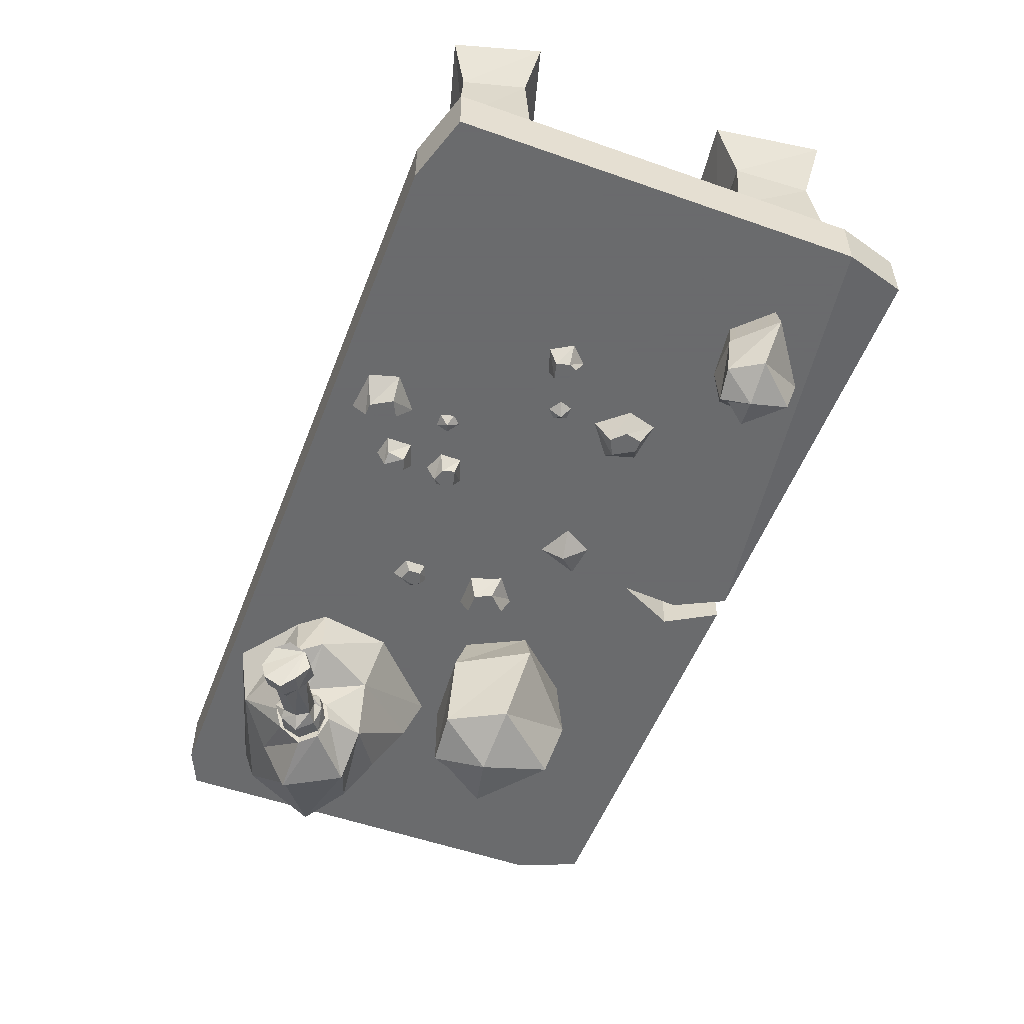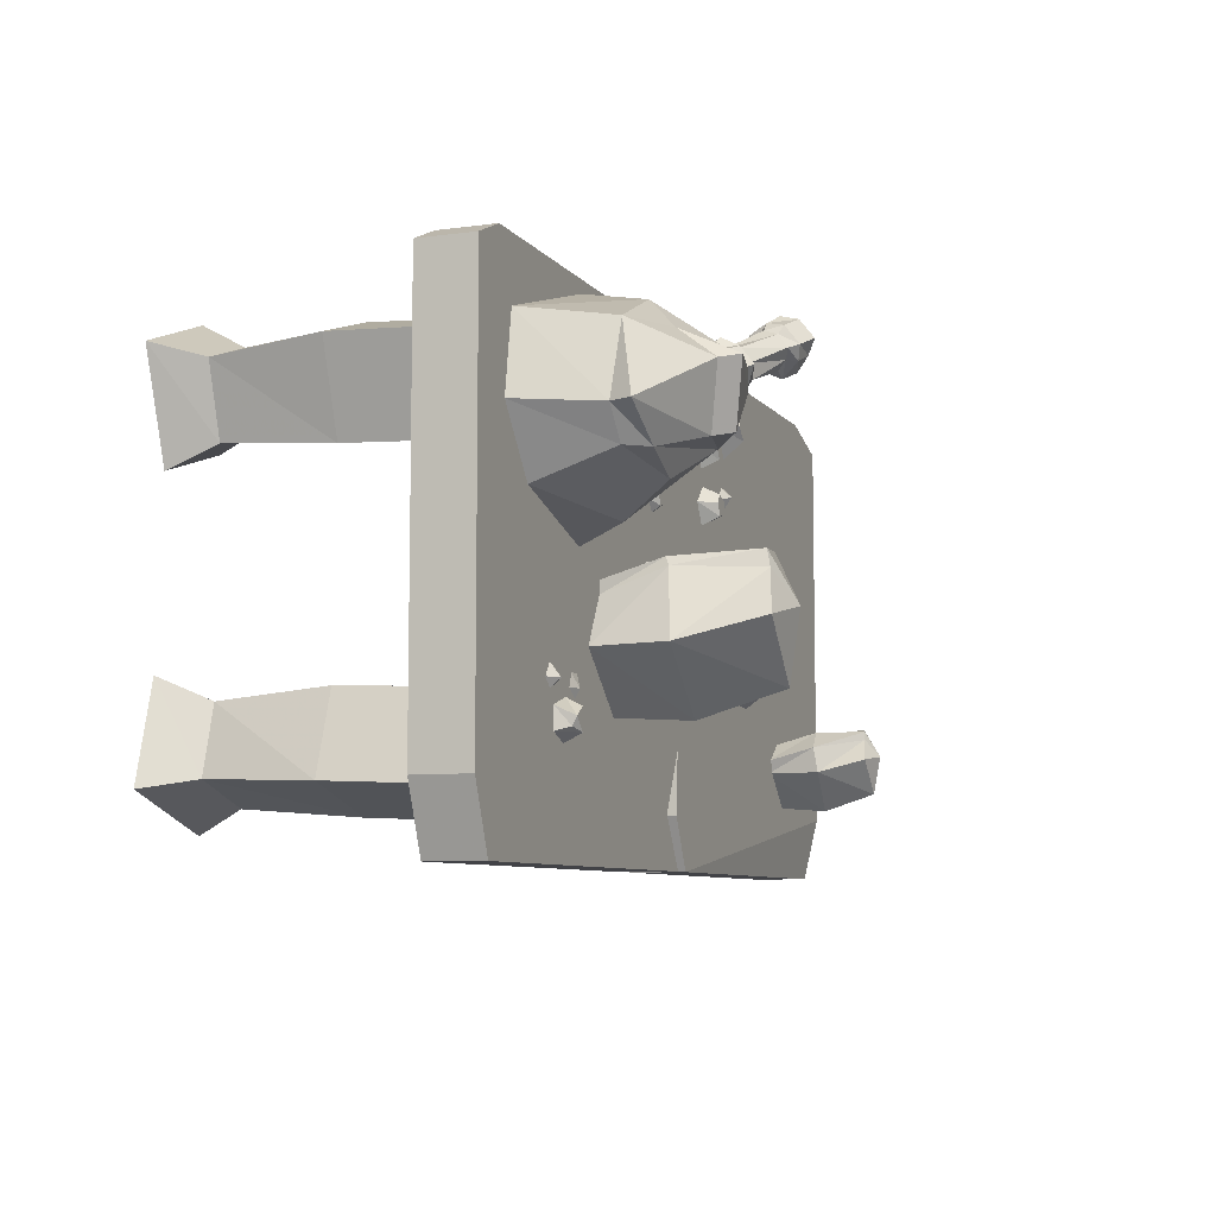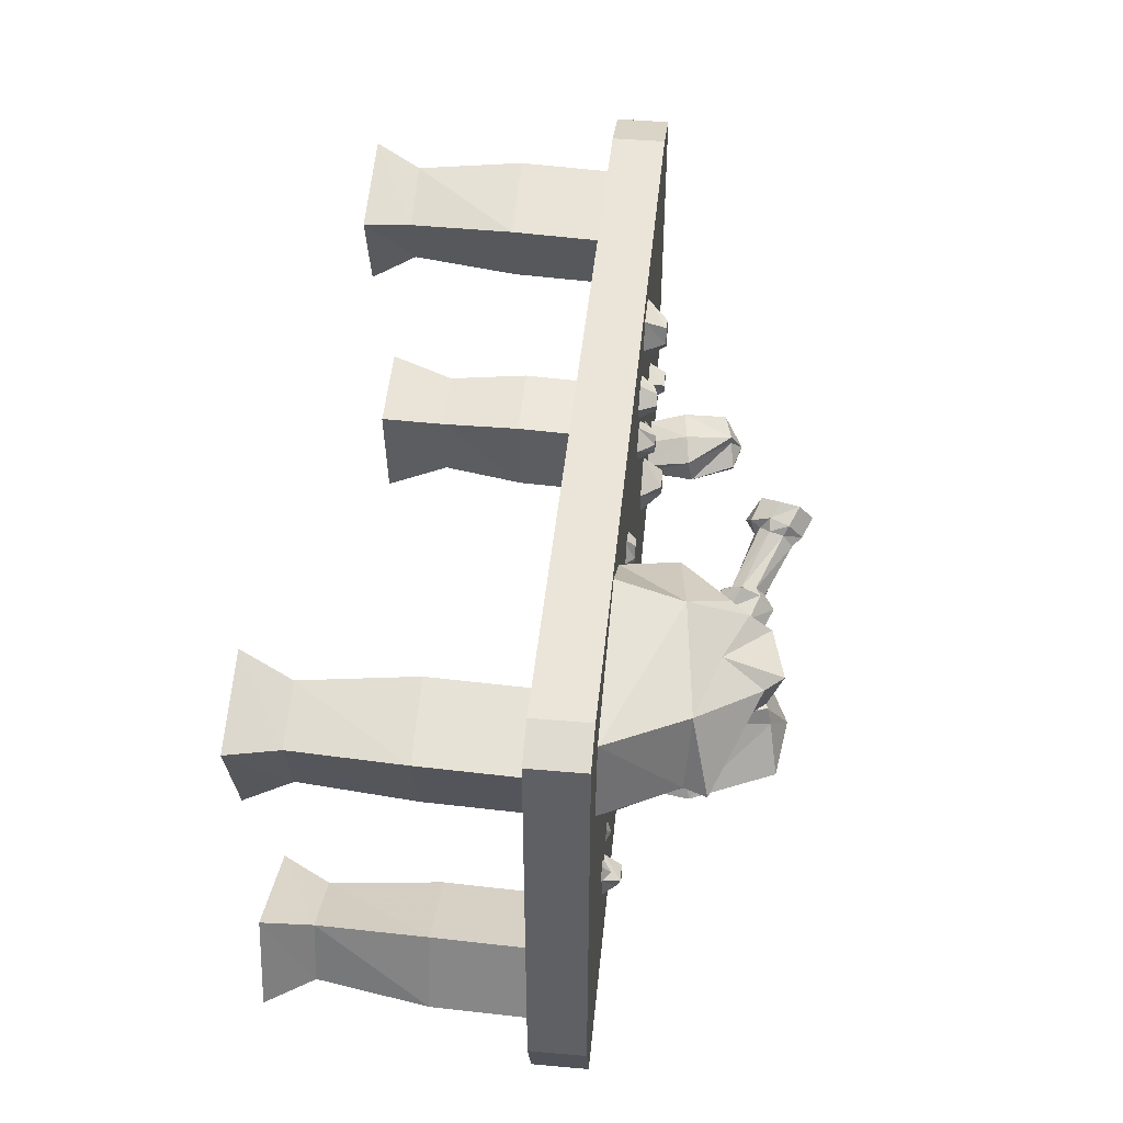
<metadata>
{"format":"obj","ext":"obj","renderer":"f3d","projection":"perspective","resolution":1024,"background":"white","views":[{"elev":-53.2,"azim":69.3,"up":"+Y"},{"elev":-7.5,"azim":-69.1,"up":"+Z"},{"elev":45.3,"azim":-84.2,"up":"+Z"}]}
</metadata>
<code>
v 0.7734 -0.08594 0.2578
v 0.7422 -0.08594 0.375
v 0.7578 -0.2891 0.3906
v 0.7969 -0.2891 0.2578
v 0.6484 -0.08594 0.2266
v 0.625 0 0.1875
v 0.8203 0 0.2422
v 0.7734 0 0.4062
v 0.6172 -0.08594 0.3281
v 0.5938 -0.2891 0.3438
v 0.5938 -0.4688 0.3359
v 0.7578 -0.4688 0.3828
v 0.7969 -0.4688 0.25
v 0.6328 -0.2891 0.2109
v 0.5781 0 0.3516
v 0.6328 -0.4688 0.2031
v -0.6016 -0.08594 0.3516
v -0.7109 -0.08594 0.3125
v -0.7344 -0.2891 0.3281
v -0.5938 -0.2891 0.375
v -0.5625 -0.08594 0.2266
v -0.5234 0 0.2031
v -0.5859 0 0.3984
v -0.75 0 0.3359
v -0.6719 -0.08594 0.1875
v -0.6797 -0.2891 0.1719
v -0.6797 -0.4688 0.1641
v -0.7344 -0.4688 0.3203
v -0.5938 -0.4688 0.3672
v -0.5469 -0.2891 0.2109
v -0.6875 0 0.1484
v -0.5469 -0.4688 0.2031
v -0.6719 -0.08594 -0.2031
v -0.7031 -0.08594 -0.3203
v -0.7344 -0.2891 -0.3281
v -0.6875 -0.2891 -0.1875
v -0.5469 -0.08594 -0.25
v -0.5078 0 -0.2344
v -0.7031 0 -0.1641
v -0.75 0 -0.3359
v -0.5859 -0.08594 -0.3594
v -0.5781 -0.2891 -0.375
v -0.5781 -0.4688 -0.3828
v -0.7344 -0.4688 -0.3359
v -0.6875 -0.4688 -0.1953
v -0.5312 -0.2891 -0.2422
v -0.5625 0 -0.3984
v -0.5312 -0.4688 -0.25
v 0.7734 -0.125 -0.1953
v 0.6406 -0.125 -0.2109
v 0.625 -0.2891 -0.1953
v 0.7812 -0.2891 -0.1797
v 0.7812 -0.125 -0.3438
v 0.8203 0 -0.3672
v 0.7891 0 -0.1562
v 0.6094 0 -0.1797
v 0.6562 -0.125 -0.3516
v 0.6484 -0.2891 -0.375
v 0.6484 -0.4688 -0.3828
v 0.625 -0.4688 -0.2031
v 0.7812 -0.4688 -0.1875
v 0.7969 -0.2891 -0.3516
v 0.6328 0 -0.3906
v 0.7969 -0.4688 -0.3594
v -0.8047 -0.5703 0.4297
v -0.7344 -0.5703 0.4609
v -0.7344 -0.4688 0.4609
v -0.8047 -0.4688 0.4297
v -0.8047 -0.5703 -0.3281
v 0.03125 -0.5703 0.4609
v 0.03125 -0.4688 0.4609
v -0.02344 -0.5703 -0.3516
v 0.03125 -0.5703 -0.2422
v -0.7578 -0.5703 -0.4453
v 0.03125 -0.5703 -0.4453
v 0.03125 -0.4688 -0.4453
v -0.02344 -0.4688 -0.3516
v 0.03125 -0.4688 -0.2422
v 0.02344 -0.5703 -0.3516
v 0.8828 -0.5703 -0.3281
v 0.8828 -0.5703 0.4219
v 0.8828 -0.4688 -0.3281
v 0.8828 -0.4688 0.4219
v 0.7578 -0.5703 0.4609
v 0.7578 -0.4688 0.4609
v -0.8047 -0.4688 -0.3281
v -0.7578 -0.4688 -0.4453
v 0.8438 -0.5547 -0.4453
v 0.07031 -0.5703 -0.4453
v 0.07031 -0.4688 -0.4453
v 0.8438 -0.4531 -0.4453
v 0.02344 -0.4688 -0.3516
v -0.4688 -0.7344 0.125
v -0.5938 -0.7031 0.1562
v -0.625 -0.5703 0.1016
v -0.4375 -0.6484 0.07031
v -0.3594 -0.7734 0.1875
v -0.5625 -0.7422 0.1562
v -0.6406 -0.7031 0.2109
v -0.7109 -0.5703 0.2109
v -0.6094 -0.7109 0.3438
v -0.6875 -0.5703 0.3516
v -0.4609 -0.7969 0.1875
v -0.6562 -0.7422 0.2109
v -0.5 -0.8203 0.2969
v -0.4844 -0.75 0.3516
v -0.4297 -0.6875 0.4141
v -0.4141 -0.5703 0.4375
v -0.2969 -0.5703 0.3516
v -0.2812 -0.6719 0.3516
v -0.2578 -0.5703 0.3047
v -0.2578 -0.6562 0.3047
v -0.2812 -0.5703 0.1719
v -0.3125 -0.6797 0.1953
v -0.4219 -0.5703 0.03906
v -0.4375 -0.8281 0.1953
v -0.4766 -0.8516 0.3047
v -0.375 -0.8281 0.3047
v -0.3828 -0.7891 0.3438
v -0.3672 -0.7578 0.3594
v -0.3594 -0.7109 0.3281
v -0.3438 -0.7031 0.3047
v -0.3359 -0.7422 0.2656
v -0.3359 -0.7812 0.2578
v -0.3516 -0.8203 0.2734
v -0.3516 -0.8047 0.2734
v -0.375 -0.8125 0.3047
v -0.3828 -0.7891 0.3359
v -0.3672 -0.7578 0.3438
v -0.3594 -0.7266 0.3281
v -0.3438 -0.7188 0.3047
v -0.3359 -0.7422 0.2734
v -0.3359 -0.7812 0.2656
v -0.3047 -0.7891 0.2812
v -0.3281 -0.8125 0.2891
v -0.3438 -0.8281 0.3203
v -0.3438 -0.8047 0.3516
v -0.3438 -0.7734 0.3672
v -0.3281 -0.7422 0.3438
v -0.3047 -0.7422 0.3203
v -0.3047 -0.7578 0.2891
v -0.2969 -0.7734 0.3047
v -0.3047 -0.7812 0.2969
v -0.3047 -0.8125 0.3047
v -0.3203 -0.8125 0.3281
v -0.3281 -0.7969 0.3516
v -0.3281 -0.7734 0.3516
v -0.3203 -0.7578 0.3438
v -0.3047 -0.7578 0.3203
v -0.2188 -0.7891 0.3672
v -0.2109 -0.8047 0.3438
v -0.2188 -0.8281 0.3359
v -0.2266 -0.8438 0.3516
v -0.2422 -0.8516 0.3672
v -0.2422 -0.8359 0.3906
v -0.2422 -0.8125 0.3984
v -0.2266 -0.7969 0.3906
v -0.2188 -0.7812 0.3984
v -0.1953 -0.7734 0.375
v -0.1875 -0.7969 0.3438
v -0.1953 -0.8281 0.3281
v -0.2109 -0.8594 0.3516
v -0.2266 -0.8672 0.375
v -0.2344 -0.8438 0.4062
v -0.2266 -0.8125 0.4141
v -0.2031 -0.8281 0.4297
v -0.1797 -0.7969 0.4141
v -0.1562 -0.7969 0.3906
v -0.1562 -0.8125 0.3594
v -0.1641 -0.8438 0.3438
v -0.1797 -0.8672 0.3672
v -0.1953 -0.8828 0.3906
v -0.2031 -0.8594 0.4219
v -0.5078 -0.6016 -0.2266
v -0.5078 -0.5938 -0.2422
v -0.4844 -0.6016 -0.25
v -0.4766 -0.6016 -0.2344
v -0.4844 -0.6016 -0.2109
v -0.4766 -0.5703 -0.1953
v -0.5234 -0.5703 -0.2109
v -0.5234 -0.5703 -0.25
v -0.4844 -0.5703 -0.2656
v -0.4531 -0.5703 -0.2344
v -0.5156 -0.5703 -0.1797
v -0.5156 -0.5703 -0.1562
v -0.5312 -0.5859 -0.1719
v -0.5391 -0.5703 -0.1875
v -0.5547 -0.5703 -0.1719
v -0.5391 -0.5703 -0.1484
v -0.4297 -0.5703 -0.1562
v -0.4531 -0.5703 -0.1562
v -0.4375 -0.5781 -0.1797
v -0.4219 -0.5703 -0.1797
v -0.4375 -0.5703 -0.1953
v -0.4609 -0.5703 -0.1797
v 0.4688 -0.6016 0.08594
v 0.4766 -0.6016 0.0625
v 0.5 -0.6016 0.05469
v 0.5078 -0.6016 0.07031
v 0.5 -0.6016 0.09375
v 0.5078 -0.5703 0.1094
v 0.4609 -0.5703 0.09375
v 0.4609 -0.5703 0.05469
v 0.5 -0.5703 0.03906
v 0.5312 -0.5703 0.07031
v 0.375 -0.6094 -0.1172
v 0.3984 -0.6094 -0.1172
v 0.4062 -0.6094 -0.08594
v 0.3828 -0.6094 -0.0625
v 0.3516 -0.6094 -0.07812
v 0.3203 -0.5703 -0.07812
v 0.3359 -0.5703 -0.1328
v 0.4141 -0.5703 -0.1406
v 0.4297 -0.5703 -0.08594
v 0.3828 -0.5703 -0.03125
v 0.4062 -0.5703 0.04688
v 0.3828 -0.5703 0.0625
v 0.3828 -0.5859 0.03906
v 0.3984 -0.5703 0.02344
v 0.375 -0.5703 0.02344
v 0.3672 -0.5703 0.04688
v 0.0625 -0.5703 -0.04688
v 0.03125 -0.5703 -0.125
v 0.07812 -0.6016 -0.08594
v 0.125 -0.5703 -0.07812
v 0.09375 -0.5703 -0.1328
v -0.08594 -0.6094 -0.01562
v -0.05469 -0.6094 0.01562
v -0.07031 -0.6094 0.04688
v -0.1094 -0.6094 0.04688
v -0.1094 -0.6094 0.007812
v -0.1328 -0.5625 -0.01562
v -0.08594 -0.5625 -0.03906
v -0.03125 -0.5625 0
v -0.05469 -0.5625 0.0625
v -0.125 -0.5625 0.0625
v -0.1016 -0.5859 0.1719
v -0.09375 -0.5859 0.1562
v -0.07031 -0.5859 0.1641
v -0.07031 -0.5859 0.1875
v -0.09375 -0.5859 0.1953
v -0.1016 -0.5625 0.2188
v -0.125 -0.5625 0.1719
v -0.09375 -0.5625 0.1406
v -0.05469 -0.5625 0.1562
v -0.05469 -0.5625 0.2031
v -0.1719 -0.5703 -0.1016
v -0.2266 -0.5703 0.007812
v -0.2031 -0.6641 0.03906
v -0.125 -0.6641 -0.09375
v -0.2734 -0.5703 -0.2109
v -0.2656 -0.7031 -0.2188
v -0.3828 -0.5703 -0.1094
v -0.4062 -0.7109 -0.1094
v -0.3438 -0.6875 0.01562
v -0.3359 -0.5703 -0.02344
v -0.3359 -0.6797 0.03125
v -0.3359 -0.5703 0
v -0.3125 -0.8359 0.03906
v -0.2188 -0.8203 0.04688
v -0.1562 -0.8281 -0.05469
v -0.25 -0.8516 -0.1719
v -0.3672 -0.8594 -0.07031
v -0.3203 -0.8438 0.007812
v -0.2656 -0.875 -0.04688
v 0.7266 -0.5625 -0.25
v 0.6641 -0.5625 -0.1875
v 0.6797 -0.6406 -0.1719
v 0.75 -0.6406 -0.2422
v 0.6406 -0.5625 -0.3125
v 0.6406 -0.6562 -0.3203
v 0.5781 -0.5625 -0.25
v 0.5625 -0.6641 -0.25
v 0.5625 -0.6562 -0.2031
v 0.5703 -0.5625 -0.2266
v 0.6094 -0.6484 -0.1719
v 0.6094 -0.5625 -0.1953
v 0.6172 -0.7422 -0.1719
v 0.6719 -0.7266 -0.1641
v 0.7109 -0.7344 -0.2188
v 0.6484 -0.75 -0.2891
v 0.5859 -0.75 -0.2266
v 0.6172 -0.7422 -0.1875
v 0.6406 -0.7656 -0.2188
v 0.2031 -0.6016 0.1875
v 0.1953 -0.6016 0.2109
v 0.1719 -0.6016 0.2188
v 0.1641 -0.6016 0.2031
v 0.1719 -0.6016 0.1797
v 0.1641 -0.5703 0.1641
v 0.2109 -0.5703 0.1797
v 0.2109 -0.5703 0.2188
v 0.1719 -0.5703 0.2344
v 0.1406 -0.5703 0.2031
v 0.2969 -0.6094 0.3906
v 0.2734 -0.6094 0.3906
v 0.2656 -0.6094 0.3594
v 0.2891 -0.6094 0.3359
v 0.3203 -0.6094 0.3516
v 0.3516 -0.5703 0.3516
v 0.3359 -0.5703 0.4062
v 0.2578 -0.5703 0.4141
v 0.2422 -0.5703 0.3594
v 0.2891 -0.5703 0.3047
v 0.2656 -0.5703 0.2266
v 0.2891 -0.5703 0.2109
v 0.2891 -0.5859 0.2344
v 0.2734 -0.5703 0.25
v 0.2969 -0.5703 0.25
v 0.3047 -0.5703 0.2266
v 0.1953 -0.6016 0.2891
v 0.1953 -0.5938 0.3203
v 0.1719 -0.6016 0.3203
v 0.1562 -0.6016 0.3047
v 0.1719 -0.6016 0.2812
v 0.1641 -0.5703 0.2656
v 0.2109 -0.5703 0.2812
v 0.2109 -0.5703 0.3281
v 0.1719 -0.5703 0.3359
v 0.1406 -0.5703 0.3047
f 1 2 3
f 1 3 4
f 1 4 5
f 2 9 10
f 2 10 3
f 4 14 5
f 5 14 9
f 9 14 10
f 17 18 19
f 17 19 20
f 17 20 21
f 18 25 26
f 18 26 19
f 20 30 21
f 21 30 25
f 25 30 26
f 33 34 35
f 33 35 36
f 33 36 37
f 34 41 42
f 34 42 35
f 36 46 37
f 37 46 41
f 41 46 42
f 49 50 51
f 49 51 52
f 49 52 53
f 50 57 58
f 50 58 51
f 52 62 53
f 53 62 57
f 57 62 58
f 1 5 6
f 1 6 7
f 1 7 2
f 2 7 8
f 2 8 9
f 5 9 15
f 5 15 6
f 9 8 15
f 17 21 22
f 17 22 23
f 17 23 18
f 18 23 24
f 18 24 25
f 21 25 31
f 21 31 22
f 25 24 31
f 33 37 38
f 33 38 39
f 33 39 34
f 34 39 40
f 34 40 41
f 37 41 47
f 37 47 38
f 41 40 47
f 49 53 54
f 49 54 55
f 49 55 50
f 50 55 56
f 50 56 57
f 53 57 63
f 53 63 54
f 57 56 63
f 3 10 11
f 3 11 12
f 3 12 4
f 4 12 13
f 4 13 14
f 10 14 16
f 10 16 11
f 14 13 16
f 19 26 27
f 19 27 28
f 19 28 20
f 20 28 29
f 20 29 30
f 26 30 32
f 26 32 27
f 30 29 32
f 35 42 43
f 35 43 44
f 35 44 36
f 36 44 45
f 36 45 46
f 42 46 48
f 42 48 43
f 46 45 48
f 51 58 59
f 51 59 60
f 51 60 52
f 52 60 61
f 52 61 62
f 58 62 64
f 58 64 59
f 62 61 64
f 65 66 67
f 65 67 68
f 65 68 69
f 66 70 71
f 66 71 67
f 81 80 82
f 81 82 83
f 81 83 84
f 70 84 85
f 70 85 71
f 86 69 68
f 69 86 74
f 74 86 87
f 74 87 75
f 75 87 76
f 88 89 90
f 88 90 91
f 88 91 80
f 82 80 91
f 85 84 83
f 93 98 94
f 94 98 99
f 98 104 99
f 99 104 101
f 105 103 116
f 105 116 117
f 105 117 106
f 97 116 103
f 118 125 126
f 118 126 127
f 118 127 119
f 119 127 128
f 119 128 120
f 120 128 129
f 120 129 121
f 121 129 130
f 121 130 122
f 122 130 131
f 122 131 123
f 123 131 132
f 123 132 124
f 124 132 133
f 124 133 125
f 125 133 126
f 261 260 265
f 261 265 262
f 262 265 263
f 263 265 264
f 259 265 260
f 280 279 284
f 280 284 281
f 281 284 282
f 282 284 283
f 278 284 279
f 65 69 66
f 66 69 70
f 72 73 69
f 72 69 74
f 72 74 75
f 73 79 80
f 73 80 70
f 73 70 69
f 81 84 80
f 80 84 70
f 88 80 89
f 89 80 79
f 72 75 76
f 72 76 77
f 72 77 78
f 72 78 73
f 73 78 79
f 89 79 92
f 89 92 90
f 79 78 92
f 93 94 95
f 93 95 96
f 93 96 97
f 93 97 98
f 94 99 100
f 94 100 95
f 99 101 102
f 99 102 100
f 97 103 98
f 98 103 104
f 101 104 105
f 101 105 106
f 101 106 107
f 101 107 102
f 102 107 108
f 113 114 115
f 115 114 96
f 115 96 95
f 103 105 104
f 106 117 118
f 106 118 119
f 106 119 107
f 107 119 120
f 114 123 97
f 114 97 96
f 123 124 97
f 97 124 116
f 124 125 116
f 116 125 117
f 117 125 118
f 249 257 259
f 249 259 260
f 249 260 250
f 250 260 261
f 250 261 252
f 252 261 262
f 252 262 254
f 254 262 263
f 254 263 264
f 254 264 255
f 268 276 278
f 268 278 279
f 268 279 269
f 269 279 280
f 269 280 271
f 271 280 281
f 271 281 273
f 273 281 282
f 273 282 283
f 273 283 274
f 108 107 109
f 109 107 110
f 109 110 111
f 111 110 112
f 111 112 113
f 113 112 114
f 107 120 110
f 110 120 121
f 110 121 112
f 112 121 122
f 112 122 114
f 114 122 123
f 174 175 176
f 174 176 177
f 174 177 178
f 174 178 179
f 174 179 180
f 174 180 175
f 175 180 181
f 175 181 176
f 176 181 182
f 176 182 177
f 177 182 183
f 177 183 178
f 178 183 179
f 184 185 186
f 184 186 187
f 187 186 188
f 188 186 189
f 189 186 185
f 190 191 192
f 190 192 193
f 193 192 194
f 194 192 195
f 195 192 191
f 196 197 198
f 196 198 199
f 196 199 200
f 196 200 201
f 196 201 202
f 196 202 197
f 197 202 203
f 197 203 198
f 198 203 204
f 198 204 199
f 199 204 205
f 199 205 200
f 200 205 201
f 206 207 208
f 206 208 209
f 206 209 210
f 206 210 211
f 206 211 212
f 206 212 207
f 207 212 213
f 207 213 208
f 208 213 214
f 208 214 209
f 209 214 215
f 209 215 210
f 210 215 211
f 216 217 218
f 216 218 219
f 219 218 220
f 220 218 221
f 221 218 217
f 222 223 224
f 222 224 225
f 225 224 226
f 226 224 223
f 227 228 229
f 227 229 230
f 227 230 231
f 227 231 232
f 227 232 233
f 227 233 228
f 228 233 234
f 228 234 229
f 229 234 235
f 229 235 230
f 230 235 236
f 230 236 231
f 231 236 232
f 237 238 239
f 237 239 240
f 237 240 241
f 237 241 242
f 237 242 243
f 237 243 238
f 238 243 244
f 238 244 239
f 239 244 245
f 239 245 240
f 240 245 246
f 240 246 241
f 241 246 242
f 247 248 249
f 247 249 250
f 247 250 251
f 251 250 252
f 251 252 253
f 253 252 254
f 253 254 255
f 253 255 256
f 256 255 257
f 256 257 258
f 258 257 248
f 248 257 249
f 255 264 259
f 255 259 257
f 264 265 259
f 266 267 268
f 266 268 269
f 266 269 270
f 270 269 271
f 270 271 272
f 272 271 273
f 272 273 274
f 272 274 275
f 275 274 276
f 275 276 277
f 277 276 267
f 267 276 268
f 274 283 278
f 274 278 276
f 283 284 278
f 285 286 287
f 285 287 288
f 285 288 289
f 285 289 290
f 285 290 291
f 285 291 286
f 286 291 292
f 286 292 287
f 287 292 293
f 287 293 288
f 288 293 294
f 288 294 289
f 289 294 290
f 295 296 297
f 295 297 298
f 295 298 299
f 295 299 300
f 295 300 301
f 295 301 296
f 296 301 302
f 296 302 297
f 297 302 303
f 297 303 298
f 298 303 304
f 298 304 299
f 299 304 300
f 305 306 307
f 305 307 308
f 308 307 309
f 309 307 310
f 310 307 306
f 311 312 313
f 311 313 314
f 311 314 315
f 311 315 316
f 311 316 317
f 311 317 312
f 312 317 318
f 312 318 313
f 313 318 319
f 313 319 314
f 314 319 320
f 314 320 315
f 315 320 316
f 126 133 134
f 126 134 135
f 126 135 127
f 127 135 136
f 127 136 128
f 128 136 137
f 128 137 129
f 129 137 138
f 129 138 130
f 130 138 139
f 130 139 131
f 131 139 140
f 131 140 132
f 132 140 141
f 132 141 133
f 133 141 134
f 158 165 166
f 158 166 167
f 158 167 159
f 159 167 168
f 159 168 160
f 160 168 169
f 160 169 161
f 161 169 170
f 161 170 162
f 162 170 171
f 162 171 163
f 163 171 172
f 163 172 164
f 164 172 173
f 164 173 165
f 165 173 166
f 134 141 142
f 134 142 143
f 134 143 135
f 135 143 144
f 135 144 136
f 136 144 145
f 136 145 137
f 137 145 146
f 137 146 138
f 138 146 147
f 138 147 139
f 139 147 148
f 139 148 140
f 140 148 149
f 140 149 141
f 141 149 142
f 142 149 150
f 142 150 151
f 142 151 143
f 143 151 152
f 143 152 144
f 144 152 153
f 144 153 145
f 145 153 154
f 145 154 146
f 146 154 155
f 146 155 147
f 147 155 156
f 147 156 148
f 148 156 157
f 148 157 149
f 149 157 150
f 150 157 158
f 150 158 159
f 150 159 151
f 151 159 160
f 151 160 152
f 152 160 161
f 152 161 153
f 153 161 162
f 153 162 154
f 154 162 163
f 154 163 155
f 155 163 164
f 155 164 156
f 156 164 165
f 156 165 157
f 157 165 158
f 166 173 169
f 166 169 167
f 167 169 168
f 171 170 169
f 171 169 172
f 172 169 173

</code>
